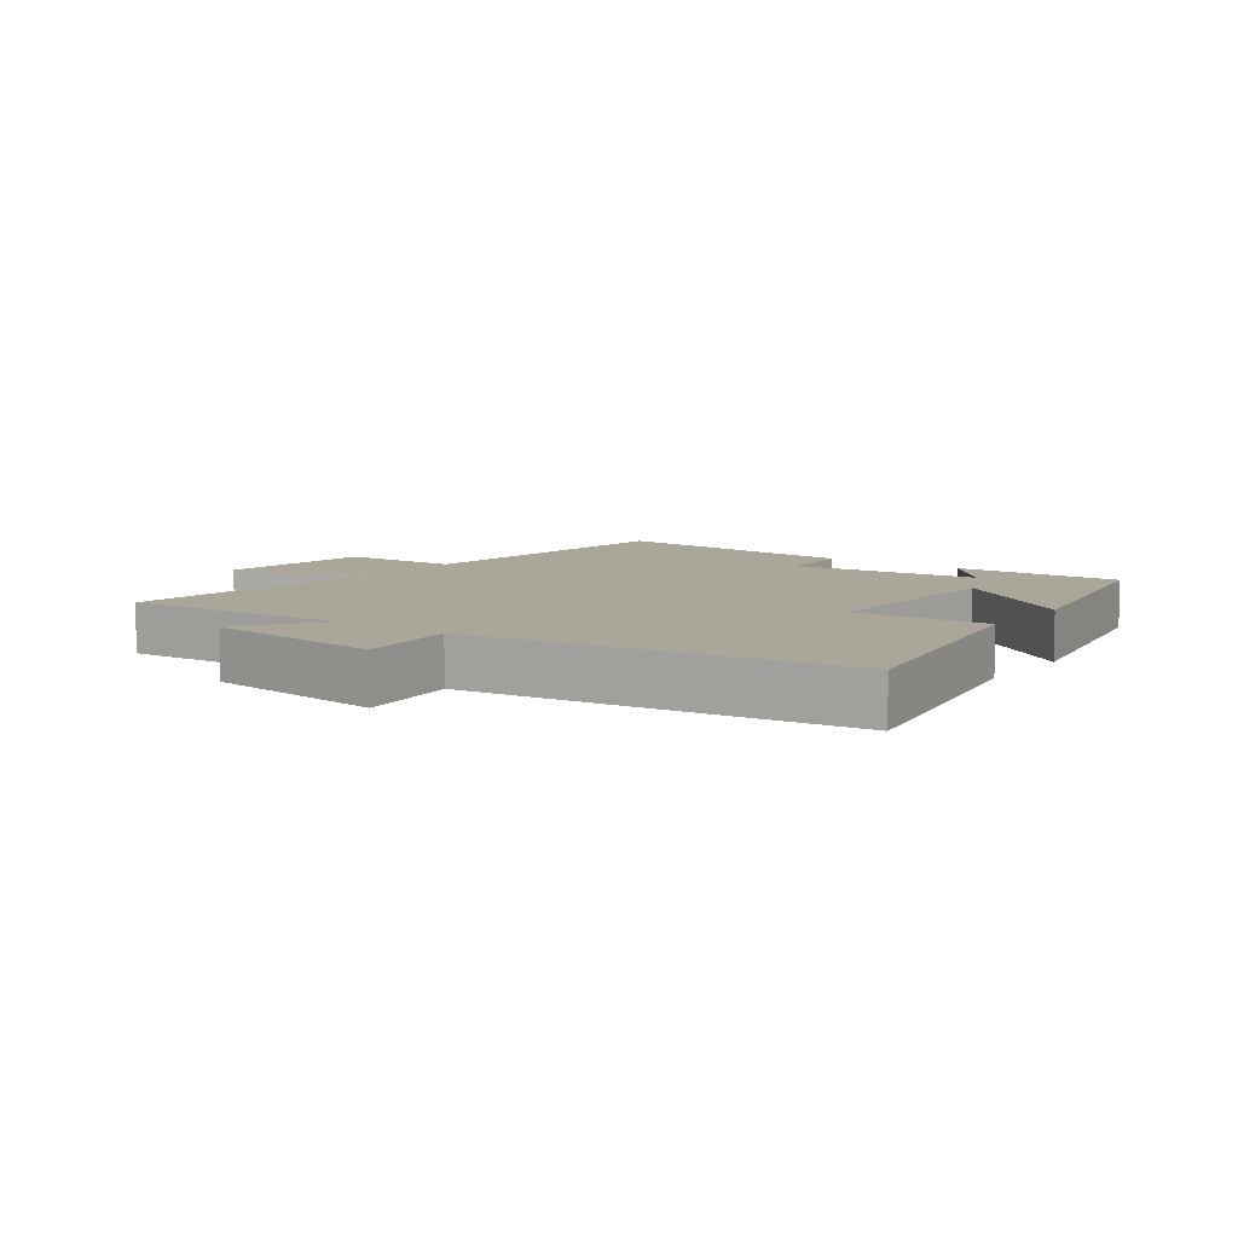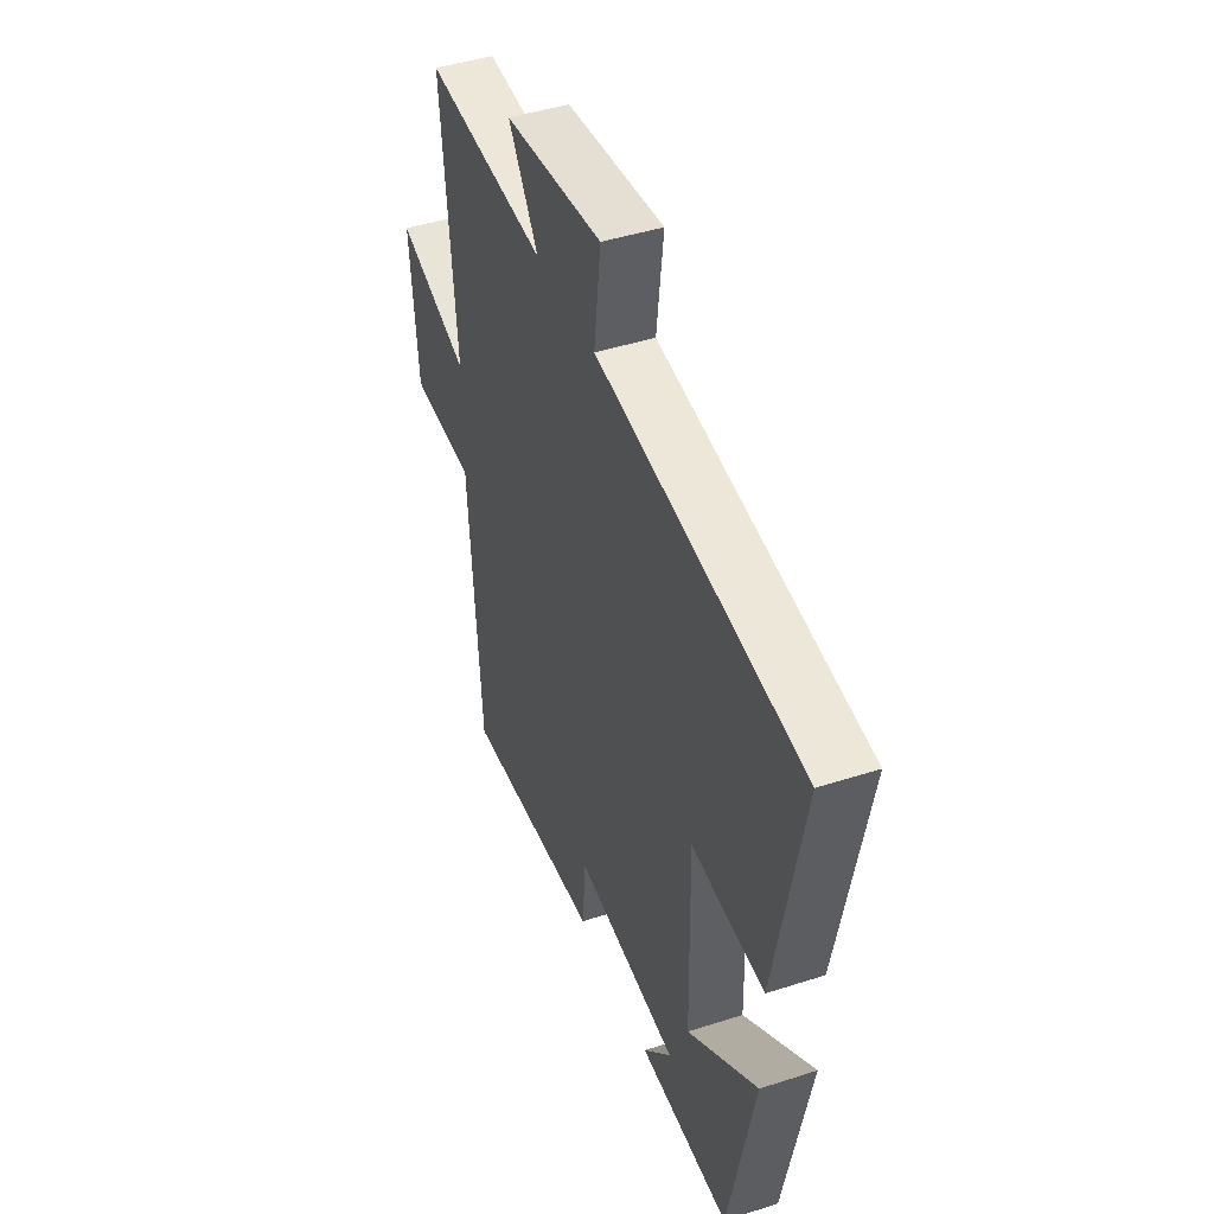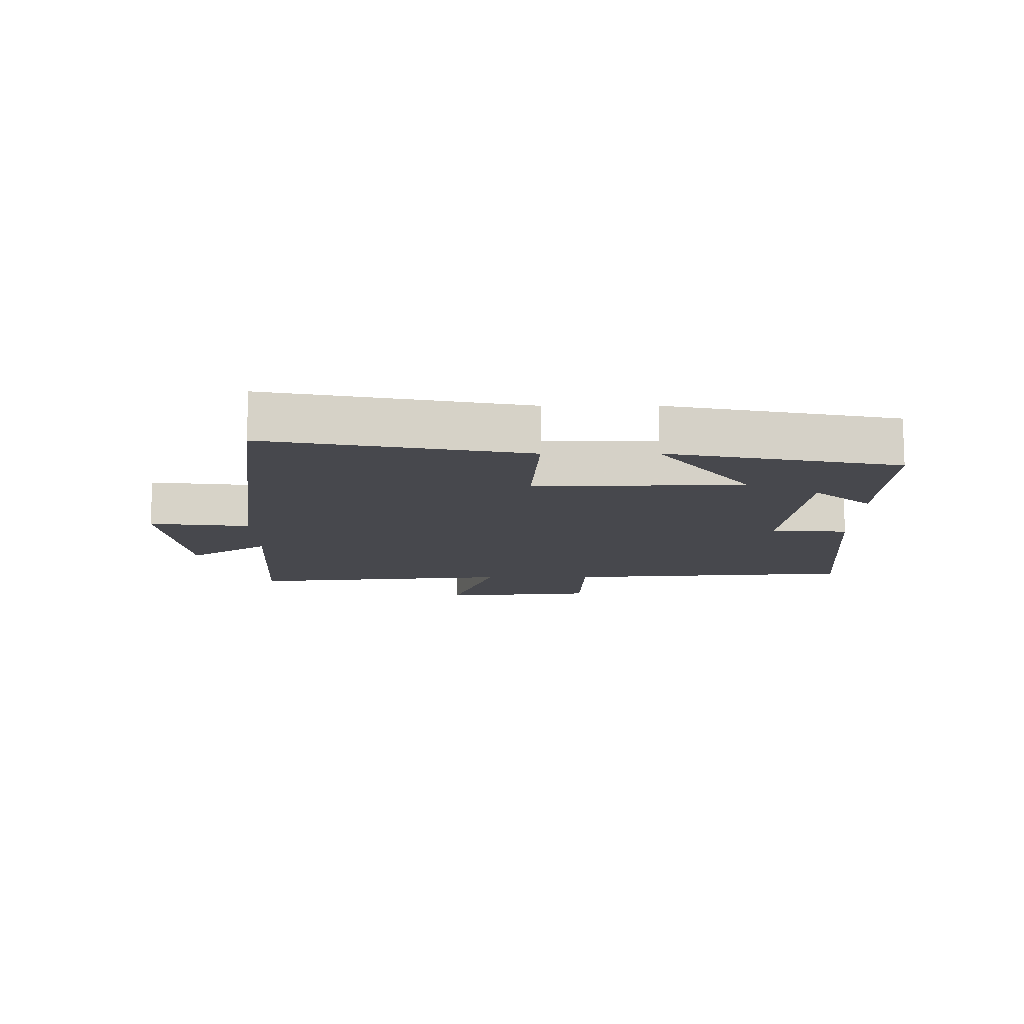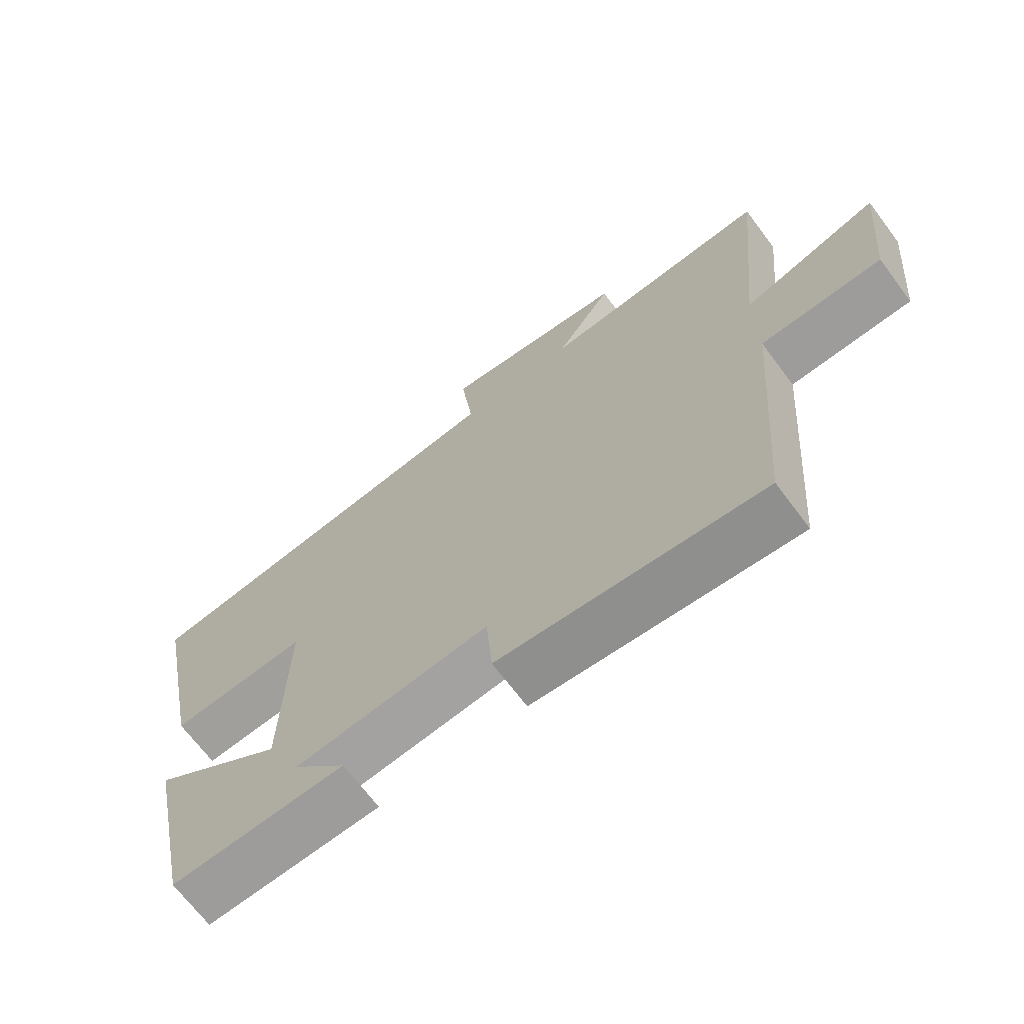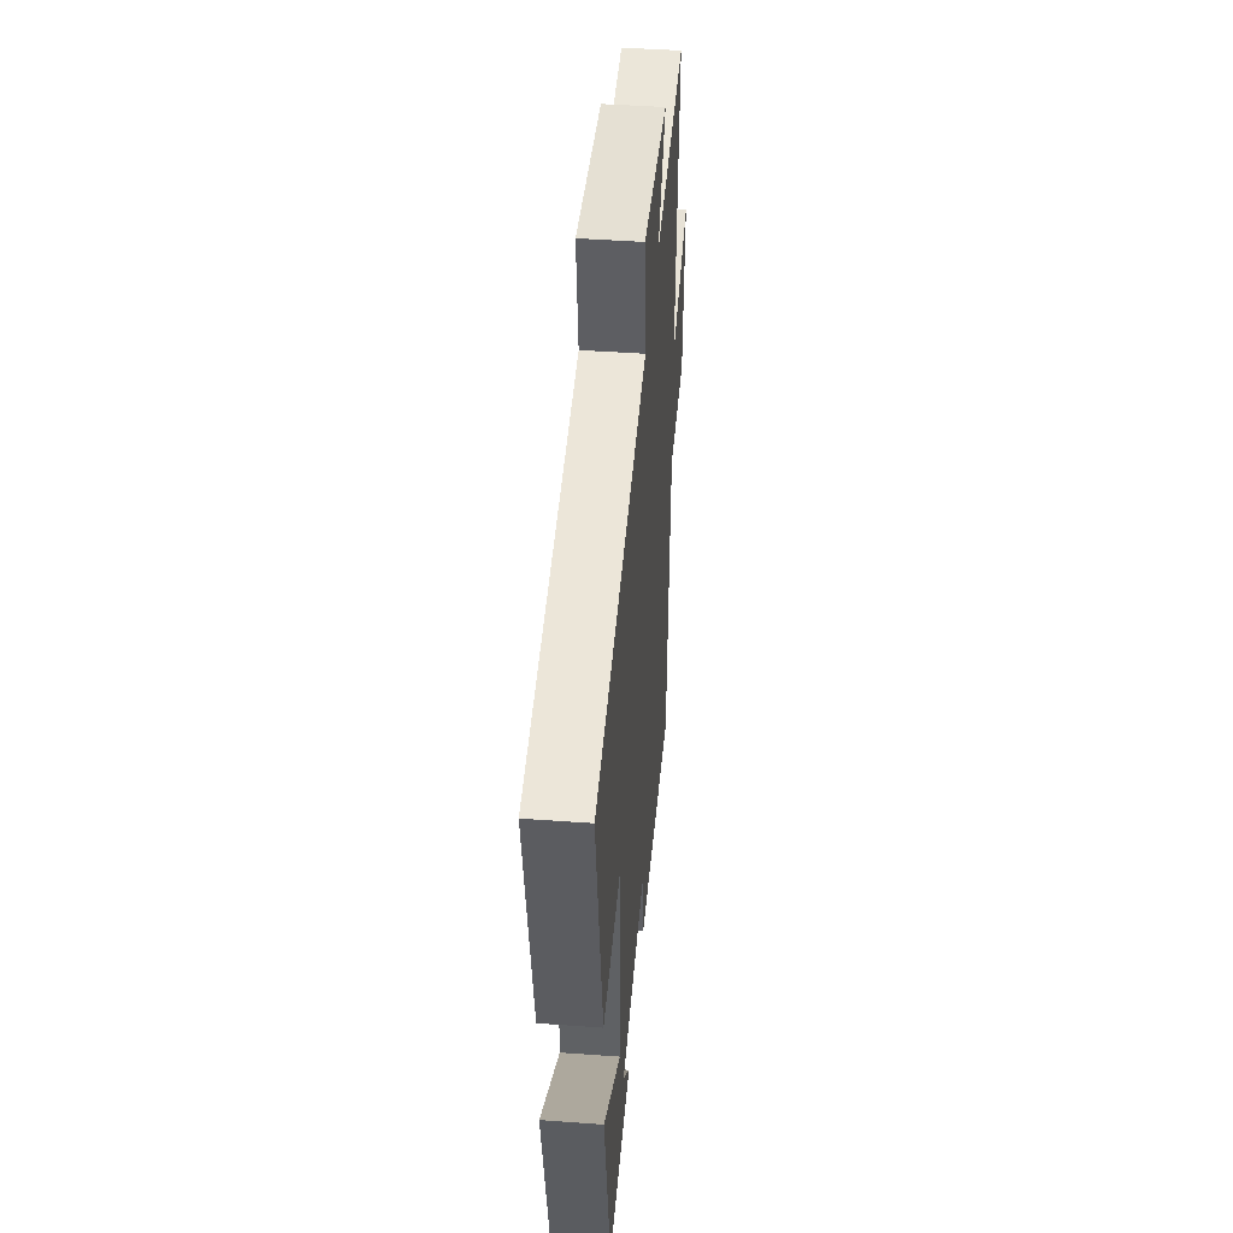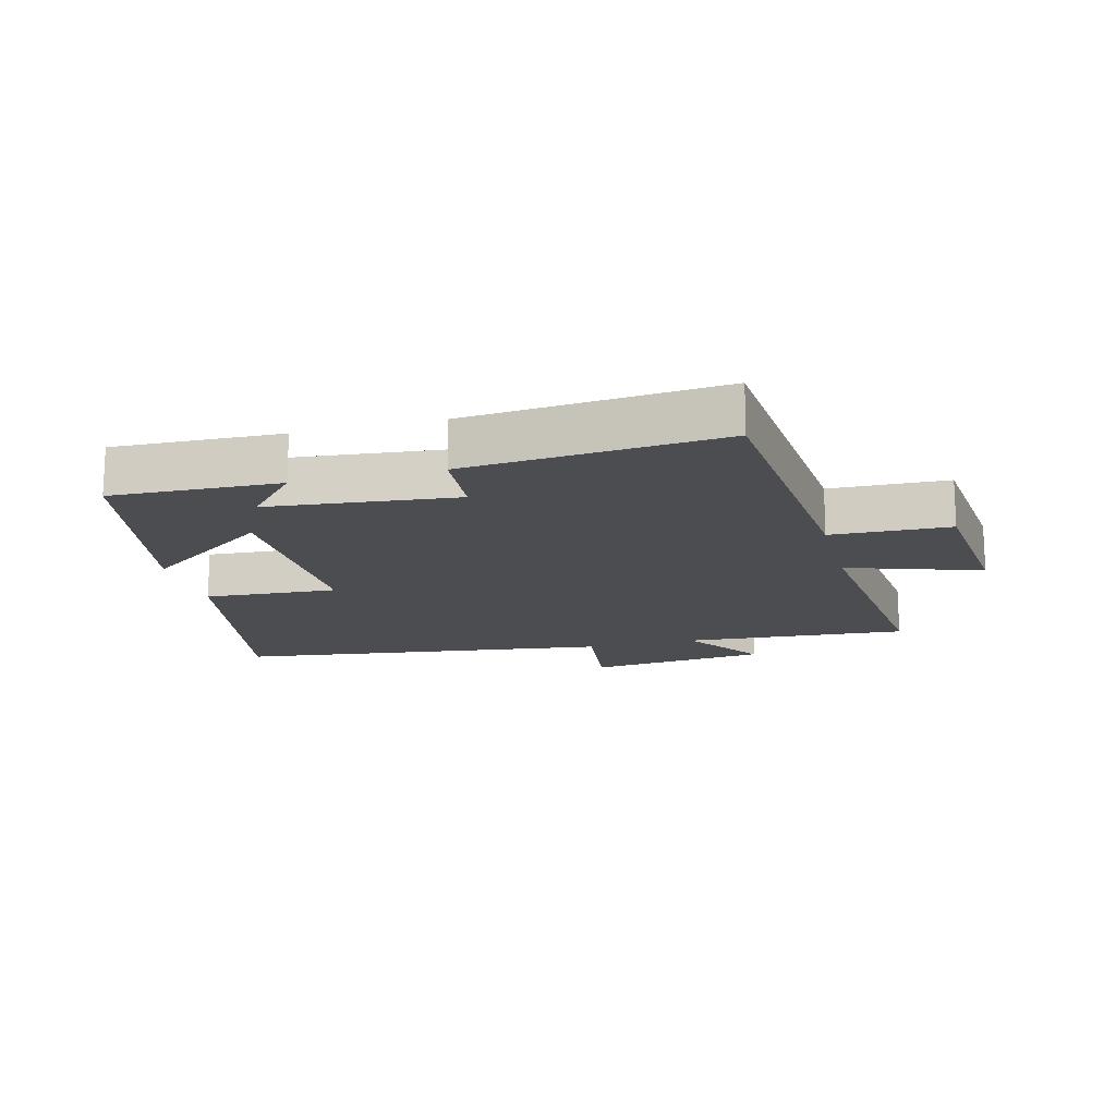
<metadata>
{"format":"obj","ext":"obj","renderer":"f3d","projection":"perspective","resolution":1024,"background":"white","views":[{"elev":7.8,"azim":36.5,"up":"+Y"},{"elev":44.3,"azim":69.3,"up":"+Z"},{"elev":-11.9,"azim":90.2,"up":"+Y"},{"elev":-68.8,"azim":-143.1,"up":"+Z"},{"elev":44.2,"azim":94.9,"up":"+Z"},{"elev":-16.0,"azim":-165.4,"up":"+Y"}]}
</metadata>
<code>
v -0.542 0.07 0.525
v -0.189 0.07 0.5
v -0.276 0.07 0.627
v 0.008 0.07 0.659
v -0.011 0.07 0.5
v 0.579 0.07 0.424
v 0.5 0.07 0.019
v 0.291 0.07 0.032
v 0.297 0.07 -0.296
v 0.5 0.07 -0.149
v 0.426 0.07 -0.509
v 0.162 0.07 -0.5
v 0.243 0.07 -0.409
v -0.053 0.07 -0.379
v -0.062 0.07 -0.5
v -0.464 0.07 -0.536
v -0.5 0.07 -0.076
v -0.686 0.07 -0.07
v -0.71 0.07 0.174
v -0.5 0.07 0.104
v -0.542 0 0.525
v -0.189 0 0.5
v -0.276 0 0.627
v 0.008 0 0.659
v -0.011 0 0.5
v 0.579 0 0.424
v 0.5 0 0.019
v 0.291 0 0.032
v 0.297 0 -0.296
v 0.5 0 -0.149
v 0.426 0 -0.509
v 0.162 0 -0.5
v 0.243 0 -0.409
v -0.053 0 -0.379
v -0.062 0 -0.5
v -0.464 0 -0.536
v -0.5 0 -0.076
v -0.686 0 -0.07
v -0.71 0 0.174
v -0.5 0 0.104
f 17 18 19 20
f 15 16 17 20
f 14 15 20 1
f 13 14 1 2
f 10 11 12 13
f 9 10 13
f 8 9 13 2
f 5 6 7 8
f 5 8 2 3
f 3 4 5
f 40 39 38 37
f 40 37 36 35
f 21 40 35 34
f 22 21 34 33
f 33 32 31 30
f 33 30 29
f 22 33 29 28
f 28 27 26 25
f 23 22 28 25
f 25 24 23
f 1 21 22 2
f 2 22 23 3
f 3 23 24 4
f 4 24 25 5
f 5 25 26 6
f 6 26 27 7
f 7 27 28 8
f 8 28 29 9
f 9 29 30 10
f 10 30 31 11
f 11 31 32 12
f 12 32 33 13
f 13 33 34 14
f 14 34 35 15
f 15 35 36 16
f 16 36 37 17
f 17 37 38 18
f 18 38 39 19
f 19 39 40 20
f 20 40 21 1

</code>
